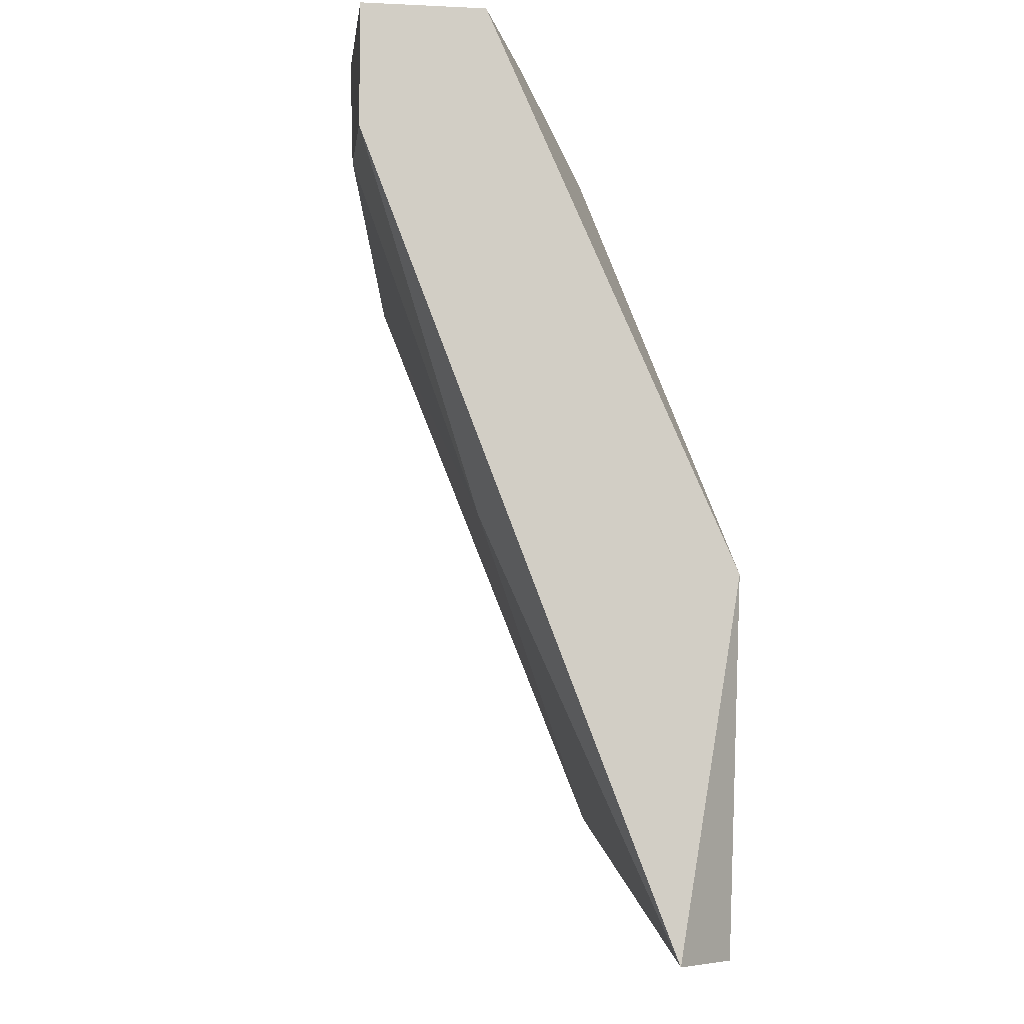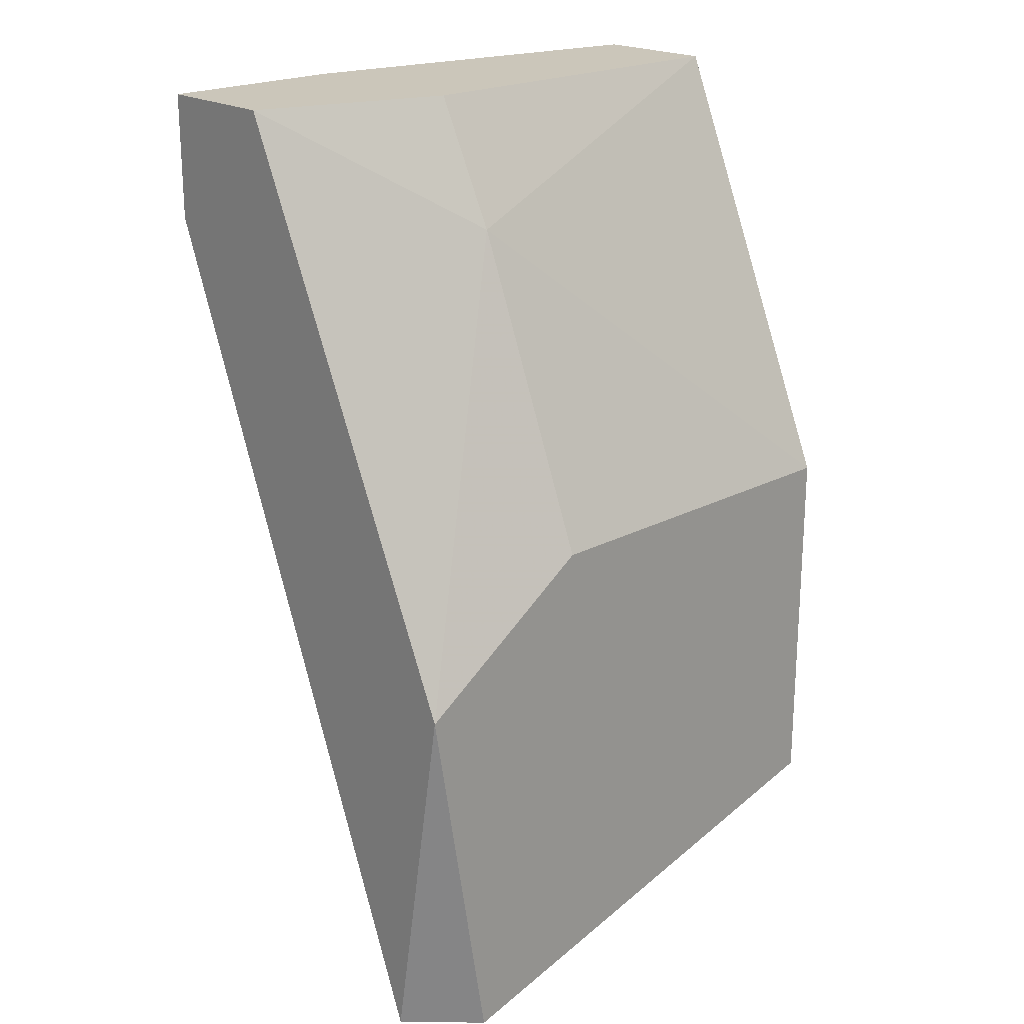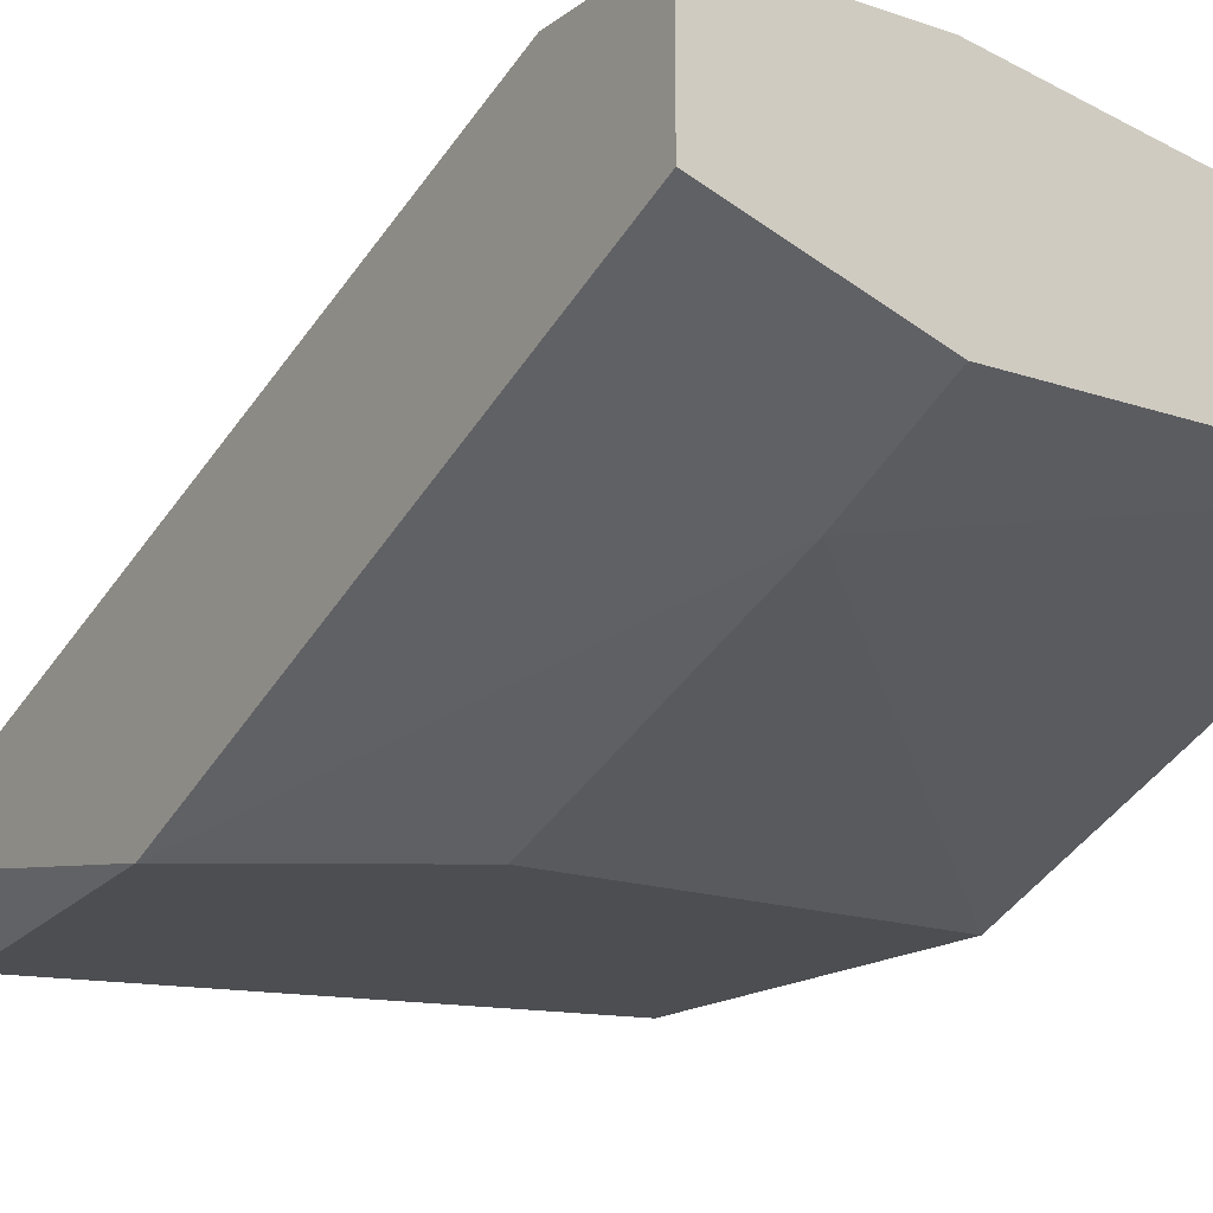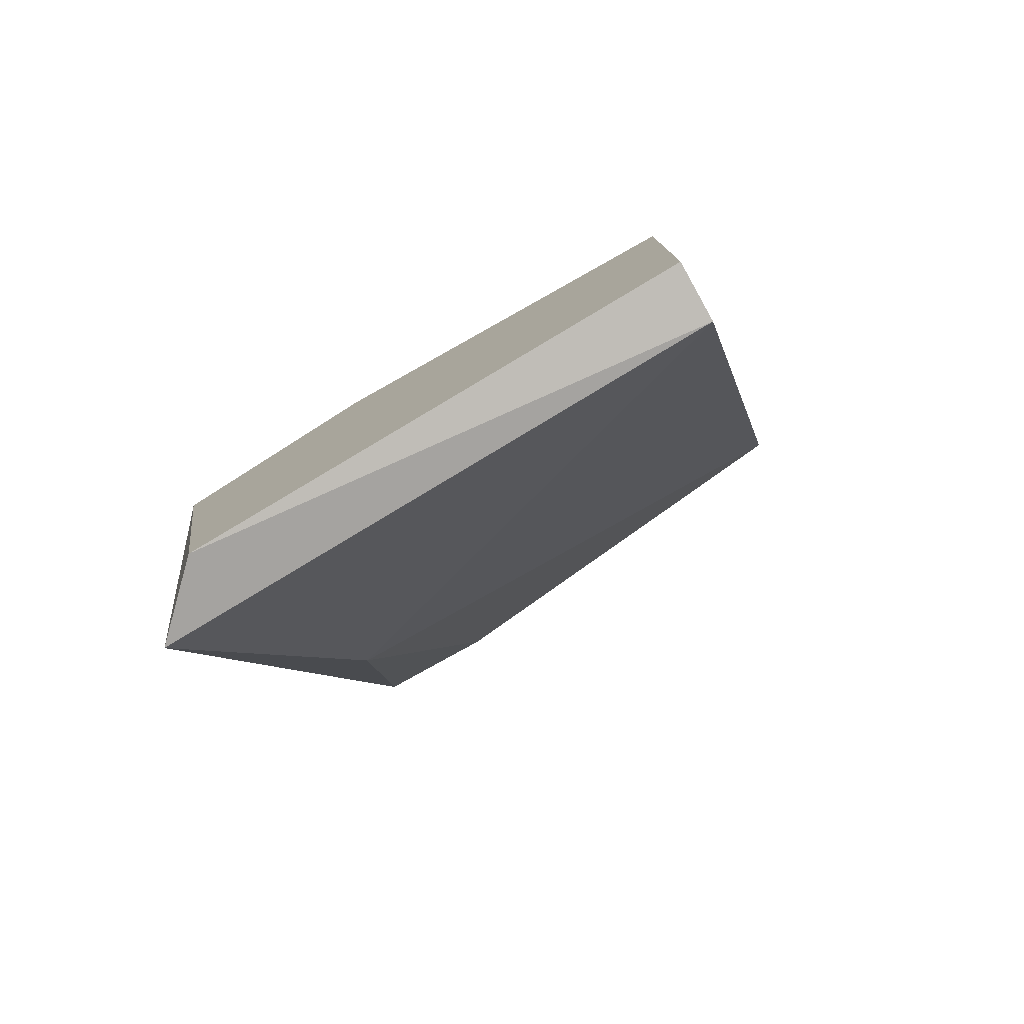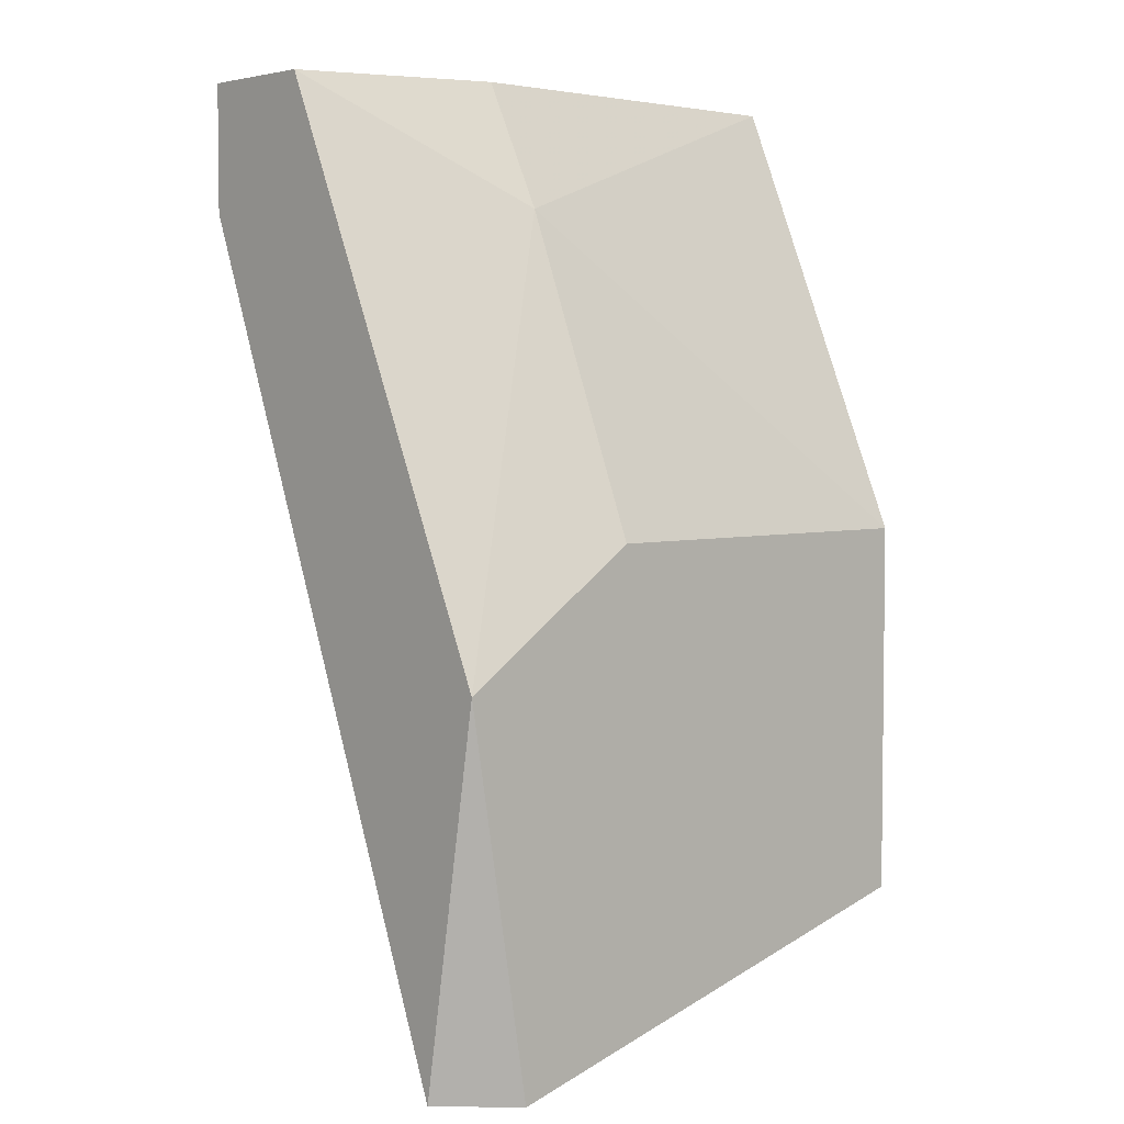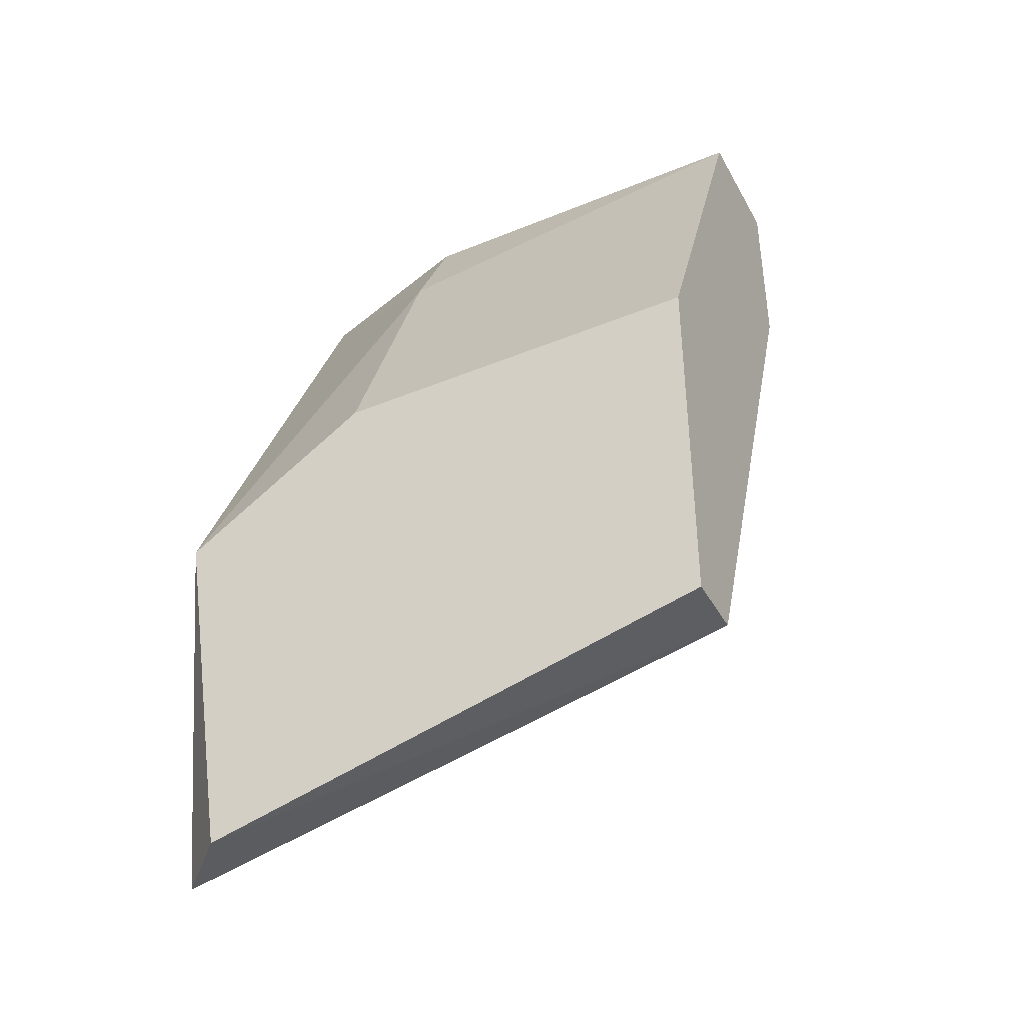
<metadata>
{"format":"obj","ext":"obj","renderer":"f3d","projection":"perspective","resolution":1024,"background":"white","views":[{"elev":-7.2,"azim":82.6,"up":"+Y"},{"elev":21.2,"azim":136.5,"up":"+Y"},{"elev":-17.0,"azim":145.4,"up":"+Z"},{"elev":-78.7,"azim":-150.7,"up":"+Y"},{"elev":4.1,"azim":137.0,"up":"+Y"},{"elev":-41.1,"azim":-153.4,"up":"+Y"}]}
</metadata>
<code>
v 0.003661 0.05651 -0.009391
v 0.005364 0.03437 -0.01961
v 0.005364 0.04629 -0.0128
v 0.007069 0.03437 -0.01791
v 0.007069 0.05651 -0.009391
v 0.007069 0.05992 -0.0128
v 0.007069 0.05992 -0.009391
v 0.007069 0.04459 -0.01961
v -0.008262 0.04799 -0.01961
v -0.008262 0.03778 -0.01961
v -0.008262 0.03778 -0.01791
v -0.008262 0.05992 -0.01109
v -0.008262 0.05992 -0.0145
v -0.008262 0.0548 -0.01109
v 0.001958 0.05651 -0.0162
v 0.001958 0.04799 -0.01961
v 0.001958 0.05992 -0.0145
v 0.001958 0.05992 -0.009391
f 1 7 18
f 2 10 16
f 13 10 14
f 13 7 6
f 7 4 6
f 6 4 8
f 2 16 8
f 4 2 8
f 16 10 9
f 10 13 9
f 10 2 11
f 14 10 11
f 2 4 11
f 11 4 3
f 14 11 3
f 7 13 12
f 13 14 12
f 6 8 15
f 8 16 15
f 16 9 15
f 9 13 15
f 4 7 5
f 3 4 5
f 3 5 1
f 14 3 1
f 5 7 1
f 13 6 17
f 15 13 17
f 6 15 17
f 7 12 18
f 12 14 18
f 14 1 18

</code>
